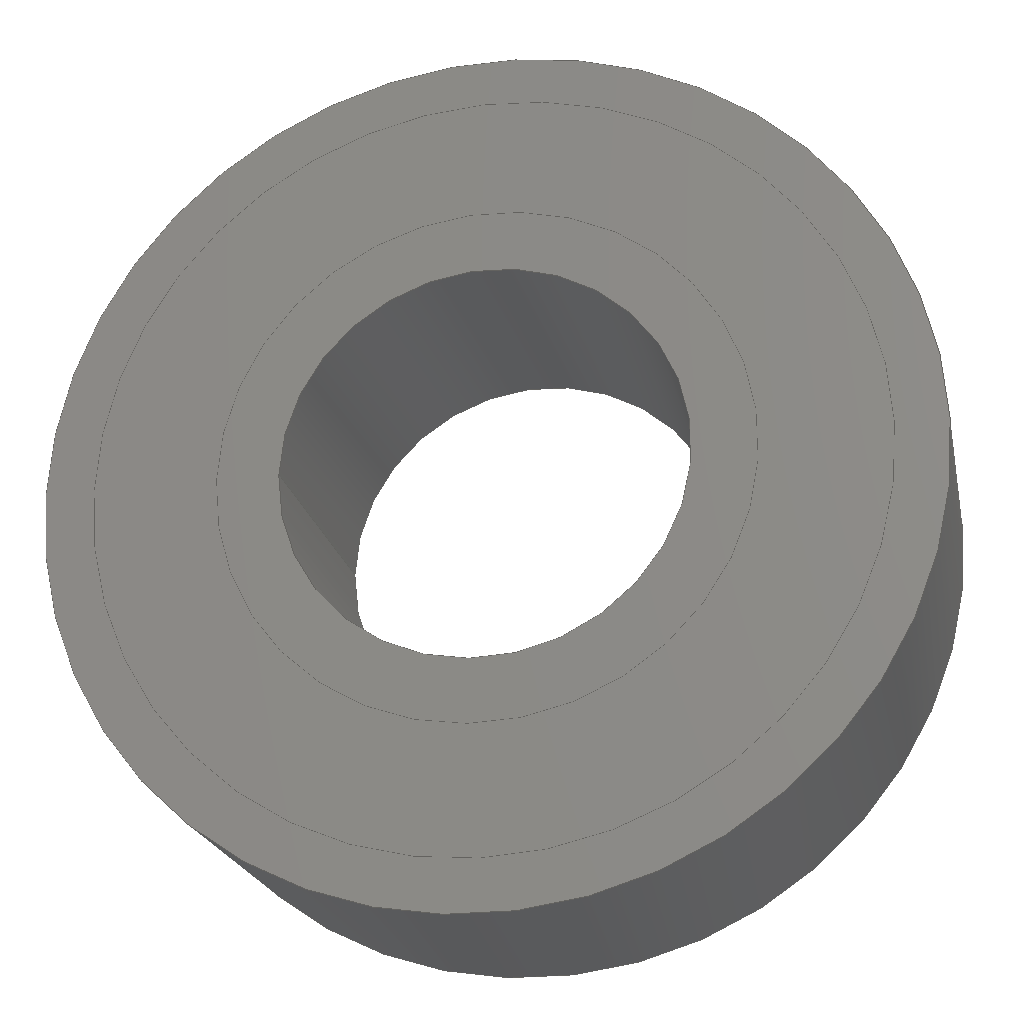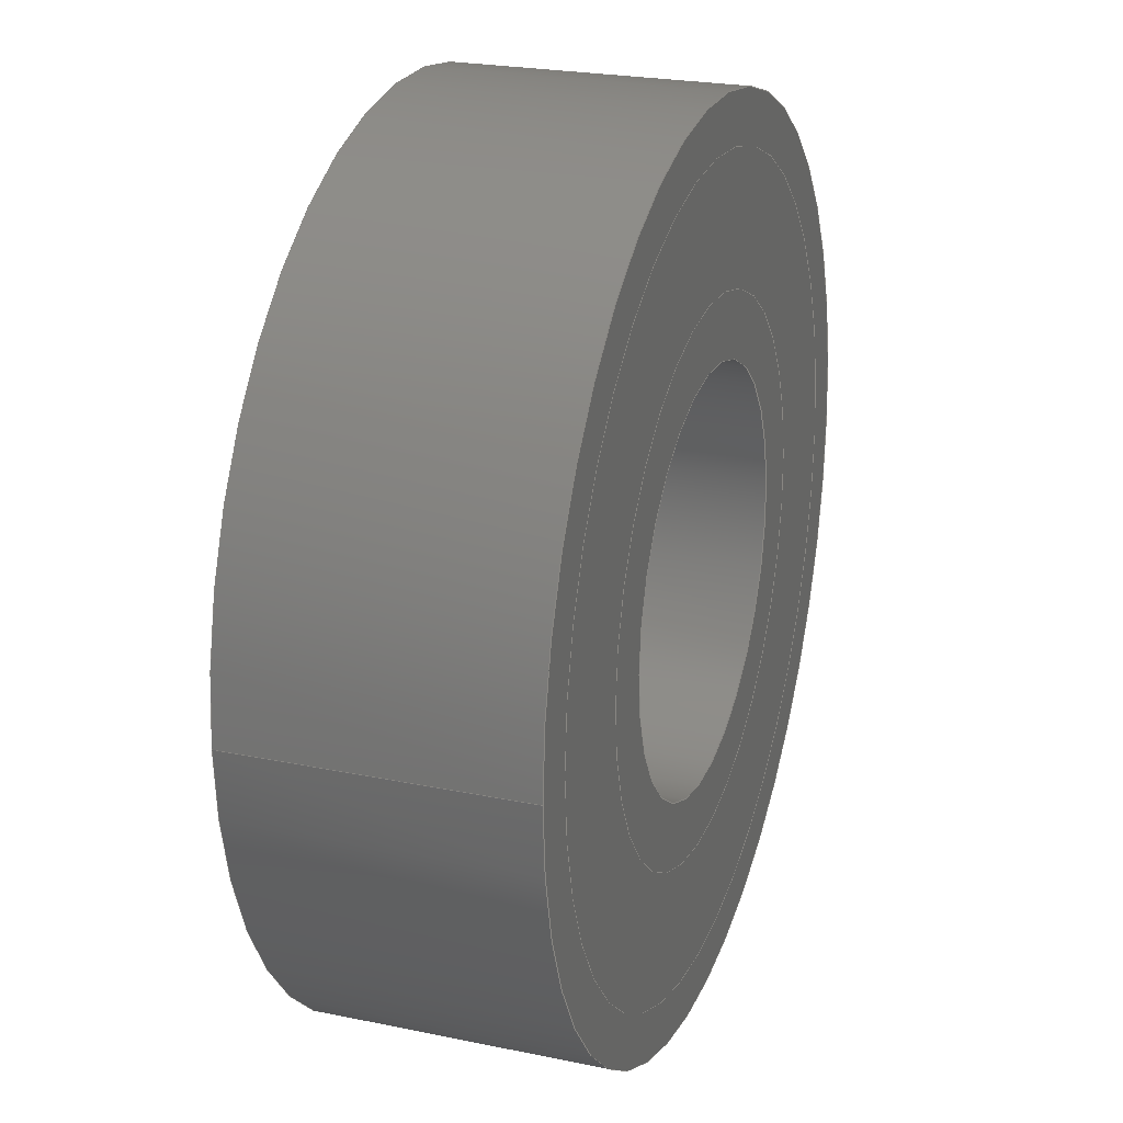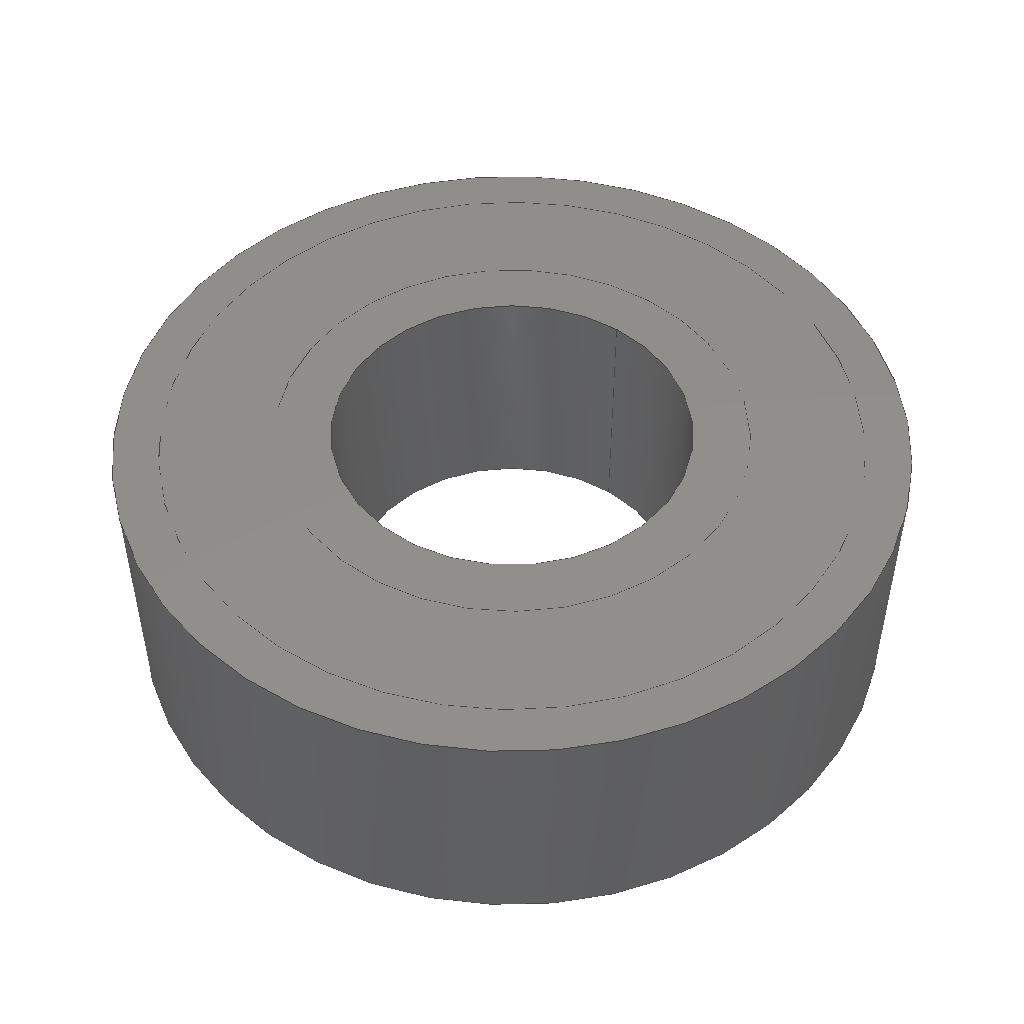
<metadata>
{"format":"step","ext":"step","renderer":"f3d","projection":"perspective","resolution":1024,"background":"white","views":[{"elev":-22.5,"azim":12.0,"up":"+Z"},{"elev":23.6,"azim":-70.8,"up":"+Z"},{"elev":47.7,"azim":127.2,"up":"+Y"}]}
</metadata>
<code>
ISO-10303-21;
DATA;
#1=MECHANICAL_DESIGN_GEOMETRIC_PRESENTATION_REPRESENTATION('',(#11,#12,
#13,#14),#324);
#2=CONTEXT_DEPENDENT_OVER_RIDING_STYLED_ITEM('',(#350),#335,#14,(#6));
#3=MAPPED_ITEM('',#4,#210);
#4=REPRESENTATION_MAP(#210,#334);
#5=ITEM_DEFINED_TRANSFORMATION($,$,#184,#209);
#6=(
REPRESENTATION_RELATIONSHIP($,$,#335,#334)
REPRESENTATION_RELATIONSHIP_WITH_TRANSFORMATION(#5)
SHAPE_REPRESENTATION_RELATIONSHIP()
);
#7=CONTEXT_DEPENDENT_SHAPE_REPRESENTATION(#6,#333);
#8=NEXT_ASSEMBLY_USAGE_OCCURRENCE('6202-16-2RS Bearing v6:1',
'6202-16-2RS Bearing v6:1','6202-16-2RS Bearing v6:1',#337,#338,
'6202-16-2RS Bearing v6:1');
#9=SHAPE_REPRESENTATION_RELATIONSHIP('SRR','None',#335,#10);
#10=ADVANCED_BREP_SHAPE_REPRESENTATION('',(#15,#16,#17),#323);
#11=STYLED_ITEM('',(#348),#15);
#12=STYLED_ITEM('',(#348),#16);
#13=STYLED_ITEM('',(#350),#17);
#14=STYLED_ITEM('',(#351),#3);
#15=MANIFOLD_SOLID_BREP('Body1',#168);
#16=MANIFOLD_SOLID_BREP('Body2',#169);
#17=MANIFOLD_SOLID_BREP('Body3',#170);
#18=FACE_BOUND('',#45,.T.);
#19=FACE_BOUND('',#47,.T.);
#20=FACE_BOUND('',#51,.T.);
#21=FACE_BOUND('',#53,.T.);
#22=FACE_BOUND('',#57,.T.);
#23=FACE_BOUND('',#59,.T.);
#24=PLANE('',#191);
#25=PLANE('',#192);
#26=PLANE('',#199);
#27=PLANE('',#200);
#28=PLANE('',#207);
#29=PLANE('',#208);
#30=FACE_OUTER_BOUND('',#42,.T.);
#31=FACE_OUTER_BOUND('',#43,.T.);
#32=FACE_OUTER_BOUND('',#44,.T.);
#33=FACE_OUTER_BOUND('',#46,.T.);
#34=FACE_OUTER_BOUND('',#48,.T.);
#35=FACE_OUTER_BOUND('',#49,.T.);
#36=FACE_OUTER_BOUND('',#50,.T.);
#37=FACE_OUTER_BOUND('',#52,.T.);
#38=FACE_OUTER_BOUND('',#54,.T.);
#39=FACE_OUTER_BOUND('',#55,.T.);
#40=FACE_OUTER_BOUND('',#56,.T.);
#41=FACE_OUTER_BOUND('',#58,.T.);
#42=EDGE_LOOP('',(#114,#115,#116,#117));
#43=EDGE_LOOP('',(#118,#119,#120,#121));
#44=EDGE_LOOP('',(#122));
#45=EDGE_LOOP('',(#123));
#46=EDGE_LOOP('',(#124));
#47=EDGE_LOOP('',(#125));
#48=EDGE_LOOP('',(#126,#127,#128,#129));
#49=EDGE_LOOP('',(#130,#131,#132,#133));
#50=EDGE_LOOP('',(#134));
#51=EDGE_LOOP('',(#135));
#52=EDGE_LOOP('',(#136));
#53=EDGE_LOOP('',(#137));
#54=EDGE_LOOP('',(#138,#139,#140,#141));
#55=EDGE_LOOP('',(#142,#143,#144,#145));
#56=EDGE_LOOP('',(#146));
#57=EDGE_LOOP('',(#147));
#58=EDGE_LOOP('',(#148));
#59=EDGE_LOOP('',(#149));
#60=LINE('',#279,#66);
#61=LINE('',#285,#67);
#62=LINE('',#293,#68);
#63=LINE('',#299,#69);
#64=LINE('',#307,#70);
#65=LINE('',#313,#71);
#66=VECTOR('',#219,15.5);
#67=VECTOR('',#226,17.5);
#68=VECTOR('',#237,8);
#69=VECTOR('',#244,10.5);
#70=VECTOR('',#255,10.5);
#71=VECTOR('',#262,15.5);
#72=CIRCLE('',#186,15.5);
#73=CIRCLE('',#187,15.5);
#74=CIRCLE('',#189,17.5);
#75=CIRCLE('',#190,17.5);
#76=CIRCLE('',#194,8);
#77=CIRCLE('',#195,8);
#78=CIRCLE('',#197,10.5);
#79=CIRCLE('',#198,10.5);
#80=CIRCLE('',#202,10.5);
#81=CIRCLE('',#203,10.5);
#82=CIRCLE('',#205,15.5);
#83=CIRCLE('',#206,15.5);
#84=VERTEX_POINT('',#276);
#85=VERTEX_POINT('',#278);
#86=VERTEX_POINT('',#282);
#87=VERTEX_POINT('',#284);
#88=VERTEX_POINT('',#290);
#89=VERTEX_POINT('',#292);
#90=VERTEX_POINT('',#296);
#91=VERTEX_POINT('',#298);
#92=VERTEX_POINT('',#304);
#93=VERTEX_POINT('',#306);
#94=VERTEX_POINT('',#310);
#95=VERTEX_POINT('',#312);
#96=EDGE_CURVE('',#84,#84,#72,.T.);
#97=EDGE_CURVE('',#84,#85,#60,.T.);
#98=EDGE_CURVE('',#85,#85,#73,.T.);
#99=EDGE_CURVE('',#86,#86,#74,.T.);
#100=EDGE_CURVE('',#86,#87,#61,.T.);
#101=EDGE_CURVE('',#87,#87,#75,.T.);
#102=EDGE_CURVE('',#88,#88,#76,.T.);
#103=EDGE_CURVE('',#88,#89,#62,.T.);
#104=EDGE_CURVE('',#89,#89,#77,.T.);
#105=EDGE_CURVE('',#90,#90,#78,.T.);
#106=EDGE_CURVE('',#90,#91,#63,.T.);
#107=EDGE_CURVE('',#91,#91,#79,.T.);
#108=EDGE_CURVE('',#92,#92,#80,.T.);
#109=EDGE_CURVE('',#92,#93,#64,.T.);
#110=EDGE_CURVE('',#93,#93,#81,.T.);
#111=EDGE_CURVE('',#94,#94,#82,.T.);
#112=EDGE_CURVE('',#94,#95,#65,.T.);
#113=EDGE_CURVE('',#95,#95,#83,.T.);
#114=ORIENTED_EDGE('',*,*,#96,.F.);
#115=ORIENTED_EDGE('',*,*,#97,.T.);
#116=ORIENTED_EDGE('',*,*,#98,.T.);
#117=ORIENTED_EDGE('',*,*,#97,.F.);
#118=ORIENTED_EDGE('',*,*,#99,.F.);
#119=ORIENTED_EDGE('',*,*,#100,.T.);
#120=ORIENTED_EDGE('',*,*,#101,.T.);
#121=ORIENTED_EDGE('',*,*,#100,.F.);
#122=ORIENTED_EDGE('',*,*,#99,.T.);
#123=ORIENTED_EDGE('',*,*,#96,.T.);
#124=ORIENTED_EDGE('',*,*,#101,.F.);
#125=ORIENTED_EDGE('',*,*,#98,.F.);
#126=ORIENTED_EDGE('',*,*,#102,.F.);
#127=ORIENTED_EDGE('',*,*,#103,.T.);
#128=ORIENTED_EDGE('',*,*,#104,.T.);
#129=ORIENTED_EDGE('',*,*,#103,.F.);
#130=ORIENTED_EDGE('',*,*,#105,.F.);
#131=ORIENTED_EDGE('',*,*,#106,.T.);
#132=ORIENTED_EDGE('',*,*,#107,.T.);
#133=ORIENTED_EDGE('',*,*,#106,.F.);
#134=ORIENTED_EDGE('',*,*,#105,.T.);
#135=ORIENTED_EDGE('',*,*,#102,.T.);
#136=ORIENTED_EDGE('',*,*,#107,.F.);
#137=ORIENTED_EDGE('',*,*,#104,.F.);
#138=ORIENTED_EDGE('',*,*,#108,.F.);
#139=ORIENTED_EDGE('',*,*,#109,.T.);
#140=ORIENTED_EDGE('',*,*,#110,.T.);
#141=ORIENTED_EDGE('',*,*,#109,.F.);
#142=ORIENTED_EDGE('',*,*,#111,.F.);
#143=ORIENTED_EDGE('',*,*,#112,.T.);
#144=ORIENTED_EDGE('',*,*,#113,.T.);
#145=ORIENTED_EDGE('',*,*,#112,.F.);
#146=ORIENTED_EDGE('',*,*,#111,.T.);
#147=ORIENTED_EDGE('',*,*,#108,.T.);
#148=ORIENTED_EDGE('',*,*,#113,.F.);
#149=ORIENTED_EDGE('',*,*,#110,.F.);
#150=CYLINDRICAL_SURFACE('',#185,15.5);
#151=CYLINDRICAL_SURFACE('',#188,17.5);
#152=CYLINDRICAL_SURFACE('',#193,8);
#153=CYLINDRICAL_SURFACE('',#196,10.5);
#154=CYLINDRICAL_SURFACE('',#201,10.5);
#155=CYLINDRICAL_SURFACE('',#204,15.5);
#156=ADVANCED_FACE('',(#30),#150,.F.);
#157=ADVANCED_FACE('',(#31),#151,.T.);
#158=ADVANCED_FACE('',(#32,#18),#24,.T.);
#159=ADVANCED_FACE('',(#33,#19),#25,.F.);
#160=ADVANCED_FACE('',(#34),#152,.F.);
#161=ADVANCED_FACE('',(#35),#153,.T.);
#162=ADVANCED_FACE('',(#36,#20),#26,.T.);
#163=ADVANCED_FACE('',(#37,#21),#27,.F.);
#164=ADVANCED_FACE('',(#38),#154,.F.);
#165=ADVANCED_FACE('',(#39),#155,.T.);
#166=ADVANCED_FACE('',(#40,#22),#28,.T.);
#167=ADVANCED_FACE('',(#41,#23),#29,.F.);
#168=CLOSED_SHELL('',(#156,#157,#158,#159));
#169=CLOSED_SHELL('',(#160,#161,#162,#163));
#170=CLOSED_SHELL('',(#164,#165,#166,#167));
#171=DERIVED_UNIT_ELEMENT(#173,1);
#172=DERIVED_UNIT_ELEMENT(#326,3);
#173=(
MASS_UNIT()
NAMED_UNIT(*)
SI_UNIT(.KILO.,.GRAM.)
);
#174=DERIVED_UNIT((#171,#172));
#175=MEASURE_REPRESENTATION_ITEM('density measure',
POSITIVE_RATIO_MEASURE(7850),#174);
#176=PROPERTY_DEFINITION_REPRESENTATION(#181,#178);
#177=PROPERTY_DEFINITION_REPRESENTATION(#182,#179);
#178=REPRESENTATION('material name',(#180),#323);
#179=REPRESENTATION('density',(#175),#323);
#180=DESCRIPTIVE_REPRESENTATION_ITEM('Steel','Steel');
#181=PROPERTY_DEFINITION('material property','material name',#338);
#182=PROPERTY_DEFINITION('material property','density of part',#338);
#183=AXIS2_PLACEMENT_3D('placement',#273,#211,#212);
#184=AXIS2_PLACEMENT_3D('placement',#274,#213,#214);
#185=AXIS2_PLACEMENT_3D('',#275,#215,#216);
#186=AXIS2_PLACEMENT_3D('',#277,#217,#218);
#187=AXIS2_PLACEMENT_3D('',#280,#220,#221);
#188=AXIS2_PLACEMENT_3D('',#281,#222,#223);
#189=AXIS2_PLACEMENT_3D('',#283,#224,#225);
#190=AXIS2_PLACEMENT_3D('',#286,#227,#228);
#191=AXIS2_PLACEMENT_3D('',#287,#229,#230);
#192=AXIS2_PLACEMENT_3D('',#288,#231,#232);
#193=AXIS2_PLACEMENT_3D('',#289,#233,#234);
#194=AXIS2_PLACEMENT_3D('',#291,#235,#236);
#195=AXIS2_PLACEMENT_3D('',#294,#238,#239);
#196=AXIS2_PLACEMENT_3D('',#295,#240,#241);
#197=AXIS2_PLACEMENT_3D('',#297,#242,#243);
#198=AXIS2_PLACEMENT_3D('',#300,#245,#246);
#199=AXIS2_PLACEMENT_3D('',#301,#247,#248);
#200=AXIS2_PLACEMENT_3D('',#302,#249,#250);
#201=AXIS2_PLACEMENT_3D('',#303,#251,#252);
#202=AXIS2_PLACEMENT_3D('',#305,#253,#254);
#203=AXIS2_PLACEMENT_3D('',#308,#256,#257);
#204=AXIS2_PLACEMENT_3D('',#309,#258,#259);
#205=AXIS2_PLACEMENT_3D('',#311,#260,#261);
#206=AXIS2_PLACEMENT_3D('',#314,#263,#264);
#207=AXIS2_PLACEMENT_3D('',#315,#265,#266);
#208=AXIS2_PLACEMENT_3D('',#316,#267,#268);
#209=AXIS2_PLACEMENT_3D('',#317,#269,#270);
#210=AXIS2_PLACEMENT_3D('',#318,#271,#272);
#211=DIRECTION('axis',(0,0,1));
#212=DIRECTION('refdir',(1,0,0));
#213=DIRECTION('axis',(0,0,1));
#214=DIRECTION('refdir',(1,0,0));
#215=DIRECTION('center_axis',(0,1,0));
#216=DIRECTION('ref_axis',(1,0,0));
#217=DIRECTION('center_axis',(0,-1,0));
#218=DIRECTION('ref_axis',(1,0,0));
#219=DIRECTION('',(0,-1,0));
#220=DIRECTION('center_axis',(0,-1,0));
#221=DIRECTION('ref_axis',(1,0,0));
#222=DIRECTION('center_axis',(0,1,0));
#223=DIRECTION('ref_axis',(1,0,0));
#224=DIRECTION('center_axis',(0,1,0));
#225=DIRECTION('ref_axis',(1,0,0));
#226=DIRECTION('',(0,-1,0));
#227=DIRECTION('center_axis',(0,1,0));
#228=DIRECTION('ref_axis',(1,0,0));
#229=DIRECTION('center_axis',(0,1,0));
#230=DIRECTION('ref_axis',(1,0,0));
#231=DIRECTION('center_axis',(0,1,0));
#232=DIRECTION('ref_axis',(1,0,0));
#233=DIRECTION('center_axis',(0,1,0));
#234=DIRECTION('ref_axis',(1,0,0));
#235=DIRECTION('center_axis',(0,-1,0));
#236=DIRECTION('ref_axis',(1,0,0));
#237=DIRECTION('',(0,-1,0));
#238=DIRECTION('center_axis',(0,-1,0));
#239=DIRECTION('ref_axis',(1,0,0));
#240=DIRECTION('center_axis',(0,1,0));
#241=DIRECTION('ref_axis',(1,0,0));
#242=DIRECTION('center_axis',(0,1,0));
#243=DIRECTION('ref_axis',(1,0,0));
#244=DIRECTION('',(0,-1,0));
#245=DIRECTION('center_axis',(0,1,0));
#246=DIRECTION('ref_axis',(1,0,0));
#247=DIRECTION('center_axis',(0,1,0));
#248=DIRECTION('ref_axis',(1,0,0));
#249=DIRECTION('center_axis',(0,1,0));
#250=DIRECTION('ref_axis',(1,0,0));
#251=DIRECTION('center_axis',(0,1,0));
#252=DIRECTION('ref_axis',(1,0,0));
#253=DIRECTION('center_axis',(0,-1,0));
#254=DIRECTION('ref_axis',(1,0,0));
#255=DIRECTION('',(0,-1,0));
#256=DIRECTION('center_axis',(0,-1,0));
#257=DIRECTION('ref_axis',(1,0,0));
#258=DIRECTION('center_axis',(0,1,0));
#259=DIRECTION('ref_axis',(1,0,0));
#260=DIRECTION('center_axis',(0,1,0));
#261=DIRECTION('ref_axis',(1,0,0));
#262=DIRECTION('',(0,-1,0));
#263=DIRECTION('center_axis',(0,1,0));
#264=DIRECTION('ref_axis',(1,0,0));
#265=DIRECTION('center_axis',(0,1,0));
#266=DIRECTION('ref_axis',(1,0,0));
#267=DIRECTION('center_axis',(0,1,0));
#268=DIRECTION('ref_axis',(1,0,0));
#269=DIRECTION('',(0,0,1));
#270=DIRECTION('',(1,0,0));
#271=DIRECTION('center_axis',(0,0,1));
#272=DIRECTION('ref_axis',(1,0,0));
#273=CARTESIAN_POINT('',(0,0,0));
#274=CARTESIAN_POINT('',(0,0,0));
#275=CARTESIAN_POINT('Origin',(0,0,0));
#276=CARTESIAN_POINT('',(-15.5,11,1.898e-15));
#277=CARTESIAN_POINT('Origin',(0,11,0));
#278=CARTESIAN_POINT('',(-15.5,0,1.898e-15));
#279=CARTESIAN_POINT('',(-15.5,0,1.898e-15));
#280=CARTESIAN_POINT('Origin',(0,0,0));
#281=CARTESIAN_POINT('Origin',(0,0,0));
#282=CARTESIAN_POINT('',(-17.5,11,2.143e-15));
#283=CARTESIAN_POINT('Origin',(0,11,0));
#284=CARTESIAN_POINT('',(-17.5,0,2.143e-15));
#285=CARTESIAN_POINT('',(-17.5,0,2.143e-15));
#286=CARTESIAN_POINT('Origin',(0,0,0));
#287=CARTESIAN_POINT('Origin',(0,11,0));
#288=CARTESIAN_POINT('Origin',(0,0,0));
#289=CARTESIAN_POINT('Origin',(0,0,0));
#290=CARTESIAN_POINT('',(-8,11,9.797e-16));
#291=CARTESIAN_POINT('Origin',(0,11,0));
#292=CARTESIAN_POINT('',(-8,0,9.797e-16));
#293=CARTESIAN_POINT('',(-8,0,9.797e-16));
#294=CARTESIAN_POINT('Origin',(0,0,0));
#295=CARTESIAN_POINT('Origin',(0,0,0));
#296=CARTESIAN_POINT('',(-10.5,11,1.286e-15));
#297=CARTESIAN_POINT('Origin',(0,11,0));
#298=CARTESIAN_POINT('',(-10.5,0,1.286e-15));
#299=CARTESIAN_POINT('',(-10.5,0,1.286e-15));
#300=CARTESIAN_POINT('Origin',(0,0,0));
#301=CARTESIAN_POINT('Origin',(0,11,0));
#302=CARTESIAN_POINT('Origin',(0,0,0));
#303=CARTESIAN_POINT('Origin',(0,0,0));
#304=CARTESIAN_POINT('',(-10.5,11,1.286e-15));
#305=CARTESIAN_POINT('Origin',(0,11,0));
#306=CARTESIAN_POINT('',(-10.5,0,1.286e-15));
#307=CARTESIAN_POINT('',(-10.5,0,1.286e-15));
#308=CARTESIAN_POINT('Origin',(0,0,0));
#309=CARTESIAN_POINT('Origin',(0,0,0));
#310=CARTESIAN_POINT('',(-15.5,11,1.898e-15));
#311=CARTESIAN_POINT('Origin',(0,11,0));
#312=CARTESIAN_POINT('',(-15.5,0,1.898e-15));
#313=CARTESIAN_POINT('',(-15.5,0,1.898e-15));
#314=CARTESIAN_POINT('Origin',(0,0,0));
#315=CARTESIAN_POINT('Origin',(0,11,0));
#316=CARTESIAN_POINT('Origin',(0,0,0));
#317=CARTESIAN_POINT('',(0,0,0));
#318=CARTESIAN_POINT('Origin',(0,0,0));
#319=UNCERTAINTY_MEASURE_WITH_UNIT(LENGTH_MEASURE(0.01),#325,
'DISTANCE_ACCURACY_VALUE',
'Maximum model space distance between geometric entities at asserted c
onnectivities');
#320=UNCERTAINTY_MEASURE_WITH_UNIT(LENGTH_MEASURE(0.01),#325,
'DISTANCE_ACCURACY_VALUE',
'Maximum model space distance between geometric entities at asserted c
onnectivities');
#321=UNCERTAINTY_MEASURE_WITH_UNIT(LENGTH_MEASURE(0.01),#325,
'DISTANCE_ACCURACY_VALUE',
'Maximum model space distance between geometric entities at asserted c
onnectivities');
#322=(
GEOMETRIC_REPRESENTATION_CONTEXT(3)
GLOBAL_UNCERTAINTY_ASSIGNED_CONTEXT((#319))
GLOBAL_UNIT_ASSIGNED_CONTEXT((#325,#327,#328))
REPRESENTATION_CONTEXT('','3D')
);
#323=(
GEOMETRIC_REPRESENTATION_CONTEXT(3)
GLOBAL_UNCERTAINTY_ASSIGNED_CONTEXT((#320))
GLOBAL_UNIT_ASSIGNED_CONTEXT((#325,#327,#328))
REPRESENTATION_CONTEXT('','3D')
);
#324=(
GEOMETRIC_REPRESENTATION_CONTEXT(3)
GLOBAL_UNCERTAINTY_ASSIGNED_CONTEXT((#321))
GLOBAL_UNIT_ASSIGNED_CONTEXT((#325,#327,#328))
REPRESENTATION_CONTEXT('','3D')
);
#325=(
LENGTH_UNIT()
NAMED_UNIT(*)
SI_UNIT(.MILLI.,.METRE.)
);
#326=(
LENGTH_UNIT()
NAMED_UNIT(*)
SI_UNIT($,.METRE.)
);
#327=(
NAMED_UNIT(*)
PLANE_ANGLE_UNIT()
SI_UNIT($,.RADIAN.)
);
#328=(
NAMED_UNIT(*)
SI_UNIT($,.STERADIAN.)
SOLID_ANGLE_UNIT()
);
#329=SHAPE_DEFINITION_REPRESENTATION(#331,#334);
#330=SHAPE_DEFINITION_REPRESENTATION(#332,#335);
#331=PRODUCT_DEFINITION_SHAPE('',$,#337);
#332=PRODUCT_DEFINITION_SHAPE('',$,#338);
#333=PRODUCT_DEFINITION_SHAPE($,$,#8);
#334=SHAPE_REPRESENTATION('',(#183,#209),#322);
#335=SHAPE_REPRESENTATION('',(#184),#323);
#336=PRODUCT_DEFINITION_CONTEXT('part definition',#344,'design');
#337=PRODUCT_DEFINITION('6202-16-2RS Bearing','6202-16-2RS Bearing v2',
#339,#336);
#338=PRODUCT_DEFINITION('6202-16-2RS Bearing v6',
'6202-16-2RS Bearing v6',#340,#336);
#339=PRODUCT_DEFINITION_FORMATION('',$,#346);
#340=PRODUCT_DEFINITION_FORMATION('',$,#347);
#341=PRODUCT_RELATED_PRODUCT_CATEGORY('6202-16-2RS Bearing v2',
'6202-16-2RS Bearing v2',(#346));
#342=PRODUCT_RELATED_PRODUCT_CATEGORY('6202-16-2RS Bearing v6',
'6202-16-2RS Bearing v6',(#347));
#343=APPLICATION_PROTOCOL_DEFINITION('international standard',
'automotive_design',2009,#344);
#344=APPLICATION_CONTEXT(
'Core Data for Automotive Mechanical Design Process');
#345=PRODUCT_CONTEXT('part definition',#344,'mechanical');
#346=PRODUCT('6202-16-2RS Bearing','6202-16-2RS Bearing v2',$,(#345));
#347=PRODUCT('6202-16-2RS Bearing v6','6202-16-2RS Bearing v6',$,(#345));
#348=PRESENTATION_STYLE_ASSIGNMENT((#352));
#349=PRESENTATION_STYLE_ASSIGNMENT((#353));
#350=PRESENTATION_STYLE_ASSIGNMENT((#354));
#351=PRESENTATION_STYLE_ASSIGNMENT((NULL_STYLE(.NULL.)));
#352=SURFACE_STYLE_USAGE(.BOTH.,#355);
#353=SURFACE_STYLE_USAGE(.BOTH.,#356);
#354=SURFACE_STYLE_USAGE(.BOTH.,#357);
#355=SURFACE_SIDE_STYLE('',(#358));
#356=SURFACE_SIDE_STYLE('',(#359));
#357=SURFACE_SIDE_STYLE('',(#360));
#358=SURFACE_STYLE_FILL_AREA(#361);
#359=SURFACE_STYLE_FILL_AREA(#362);
#360=SURFACE_STYLE_FILL_AREA(#363);
#361=FILL_AREA_STYLE('Plastic - Glossy (Grey)',(#364));
#362=FILL_AREA_STYLE('Steel - Satin',(#365));
#363=FILL_AREA_STYLE('Plastic - Glossy (Black)',(#366));
#364=FILL_AREA_STYLE_COLOUR('Plastic - Glossy (Grey)',#367);
#365=FILL_AREA_STYLE_COLOUR('Steel - Satin',#368);
#366=FILL_AREA_STYLE_COLOUR('Plastic - Glossy (Black)',#369);
#367=COLOUR_RGB('Plastic - Glossy (Grey)',0.702,0.702,
0.702);
#368=COLOUR_RGB('Steel - Satin',0.6275,0.6275,0.6275);
#369=COLOUR_RGB('Plastic - Glossy (Black)',0.09804,0.09804,
0.09804);
ENDSEC;
END-ISO-10303-21;

</code>
